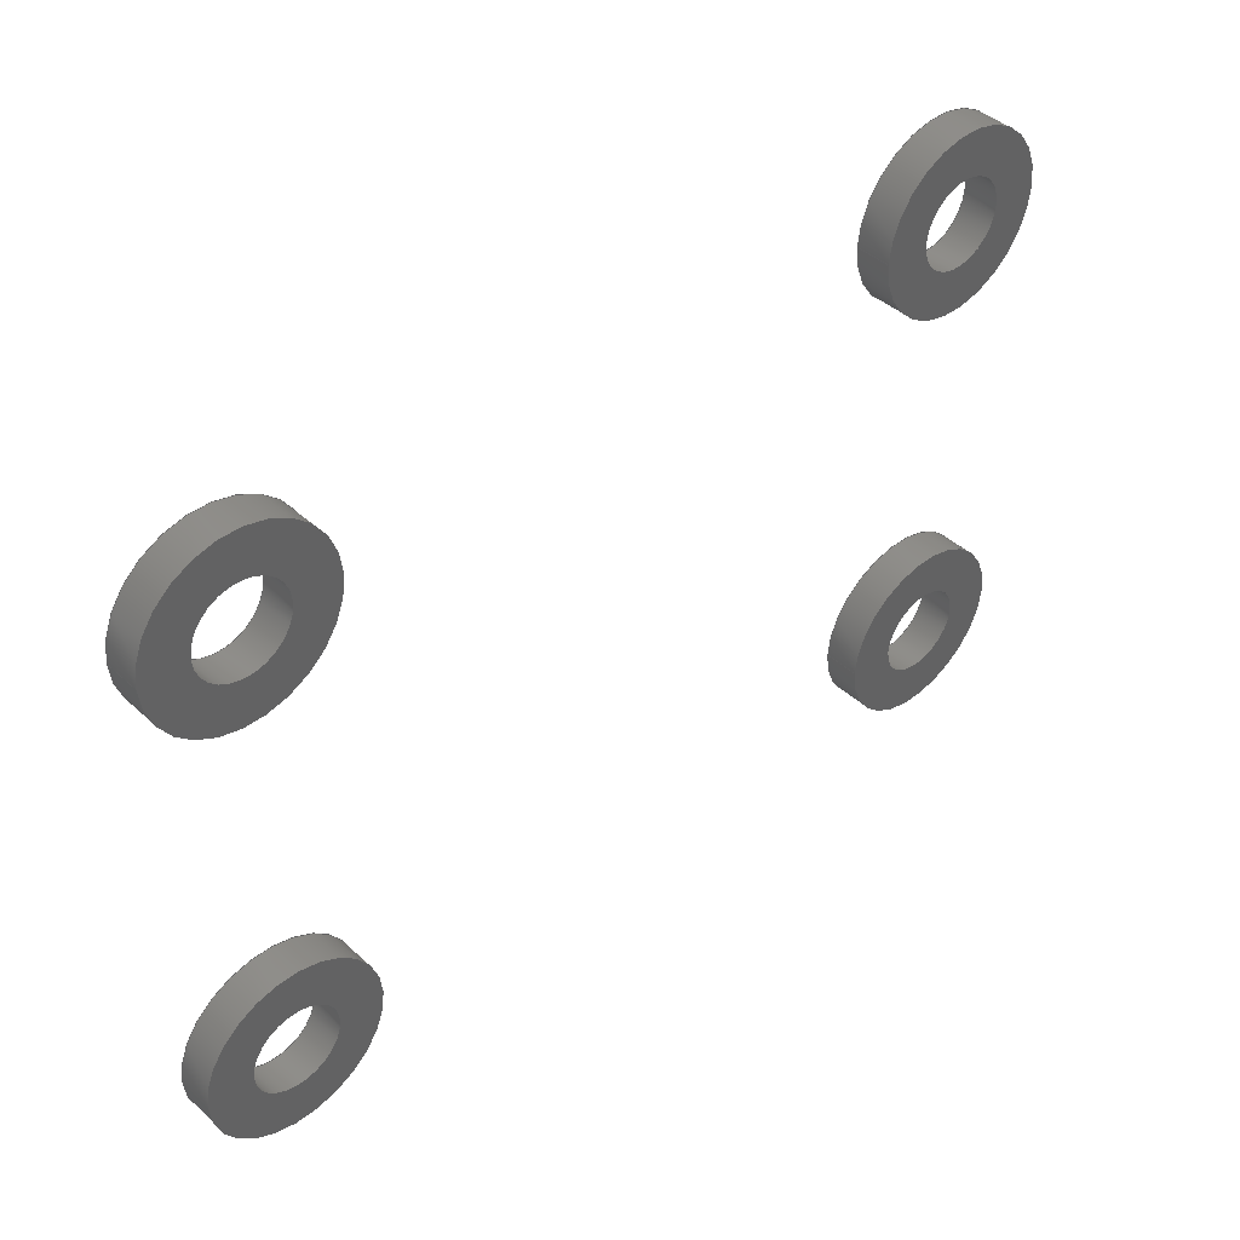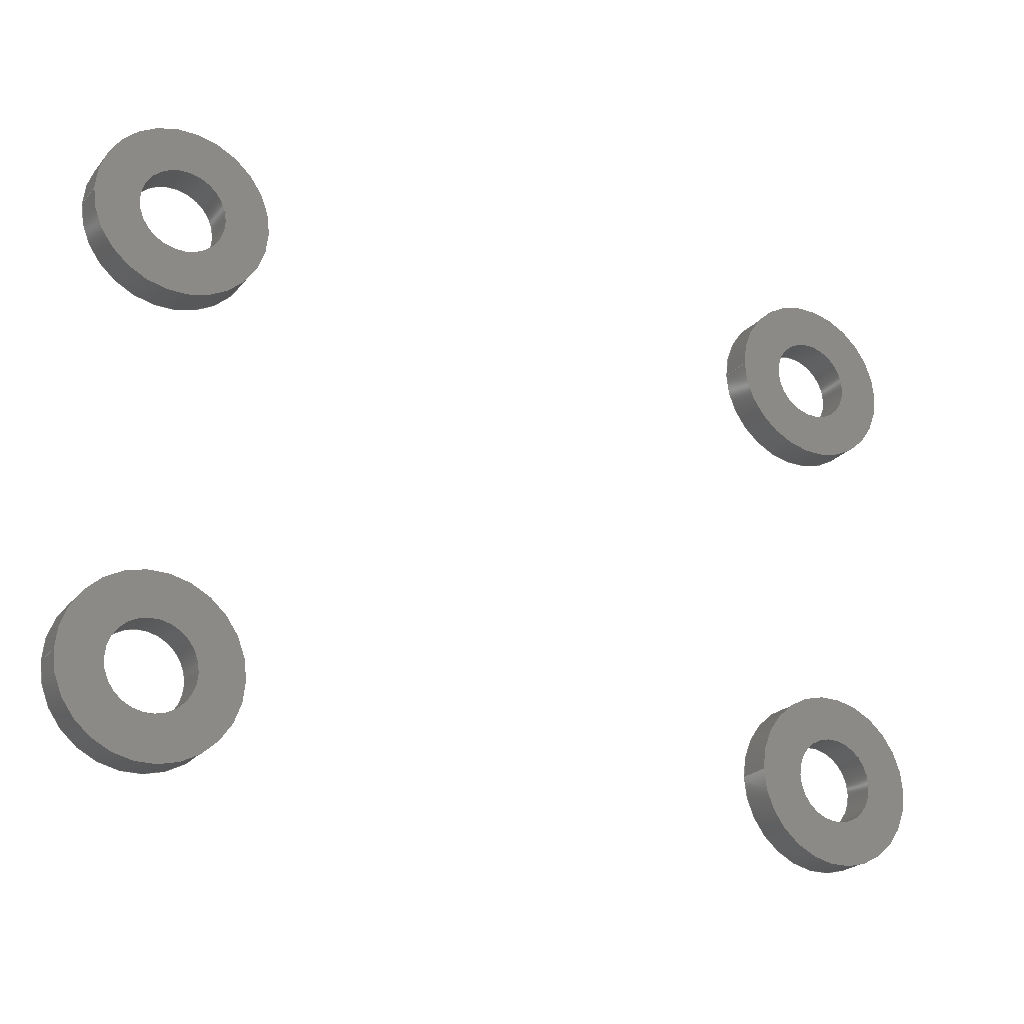
<metadata>
{"format":"step","ext":"step","renderer":"f3d","projection":"perspective","resolution":1024,"background":"white","views":[{"elev":42.2,"azim":-42.6,"up":"+Y"},{"elev":-23.1,"azim":-29.3,"up":"+Y"}]}
</metadata>
<code>
ISO-10303-21;
DATA;
#1=MECHANICAL_DESIGN_GEOMETRIC_PRESENTATION_REPRESENTATION('',(#4,#5,
#6,#7),#395);
#2=SHAPE_REPRESENTATION_RELATIONSHIP('SRR','None',#402,#3);
#3=ADVANCED_BREP_SHAPE_REPRESENTATION('',(#8,#9,#10,#11),#394);
#4=STYLED_ITEM('',(#411),#8);
#5=STYLED_ITEM('',(#411),#9);
#6=STYLED_ITEM('',(#411),#10);
#7=STYLED_ITEM('',(#411),#11);
#8=MANIFOLD_SOLID_BREP('Body1',#212);
#9=MANIFOLD_SOLID_BREP('Body2',#213);
#10=MANIFOLD_SOLID_BREP('Body3',#214);
#11=MANIFOLD_SOLID_BREP('Body4',#215);
#12=FACE_BOUND('',#47,.T.);
#13=FACE_BOUND('',#49,.T.);
#14=FACE_BOUND('',#53,.T.);
#15=FACE_BOUND('',#55,.T.);
#16=FACE_BOUND('',#59,.T.);
#17=FACE_BOUND('',#61,.T.);
#18=FACE_BOUND('',#65,.T.);
#19=FACE_BOUND('',#67,.T.);
#20=PLANE('',#235);
#21=PLANE('',#236);
#22=PLANE('',#243);
#23=PLANE('',#244);
#24=PLANE('',#251);
#25=PLANE('',#252);
#26=PLANE('',#259);
#27=PLANE('',#260);
#28=FACE_OUTER_BOUND('',#44,.T.);
#29=FACE_OUTER_BOUND('',#45,.T.);
#30=FACE_OUTER_BOUND('',#46,.T.);
#31=FACE_OUTER_BOUND('',#48,.T.);
#32=FACE_OUTER_BOUND('',#50,.T.);
#33=FACE_OUTER_BOUND('',#51,.T.);
#34=FACE_OUTER_BOUND('',#52,.T.);
#35=FACE_OUTER_BOUND('',#54,.T.);
#36=FACE_OUTER_BOUND('',#56,.T.);
#37=FACE_OUTER_BOUND('',#57,.T.);
#38=FACE_OUTER_BOUND('',#58,.T.);
#39=FACE_OUTER_BOUND('',#60,.T.);
#40=FACE_OUTER_BOUND('',#62,.T.);
#41=FACE_OUTER_BOUND('',#63,.T.);
#42=FACE_OUTER_BOUND('',#64,.T.);
#43=FACE_OUTER_BOUND('',#66,.T.);
#44=EDGE_LOOP('',(#140,#141,#142,#143));
#45=EDGE_LOOP('',(#144,#145,#146,#147));
#46=EDGE_LOOP('',(#148));
#47=EDGE_LOOP('',(#149));
#48=EDGE_LOOP('',(#150));
#49=EDGE_LOOP('',(#151));
#50=EDGE_LOOP('',(#152,#153,#154,#155));
#51=EDGE_LOOP('',(#156,#157,#158,#159));
#52=EDGE_LOOP('',(#160));
#53=EDGE_LOOP('',(#161));
#54=EDGE_LOOP('',(#162));
#55=EDGE_LOOP('',(#163));
#56=EDGE_LOOP('',(#164,#165,#166,#167));
#57=EDGE_LOOP('',(#168,#169,#170,#171));
#58=EDGE_LOOP('',(#172));
#59=EDGE_LOOP('',(#173));
#60=EDGE_LOOP('',(#174));
#61=EDGE_LOOP('',(#175));
#62=EDGE_LOOP('',(#176,#177,#178,#179));
#63=EDGE_LOOP('',(#180,#181,#182,#183));
#64=EDGE_LOOP('',(#184));
#65=EDGE_LOOP('',(#185));
#66=EDGE_LOOP('',(#186));
#67=EDGE_LOOP('',(#187));
#68=LINE('',#340,#76);
#69=LINE('',#346,#77);
#70=LINE('',#354,#78);
#71=LINE('',#360,#79);
#72=LINE('',#368,#80);
#73=LINE('',#374,#81);
#74=LINE('',#382,#82);
#75=LINE('',#388,#83);
#76=VECTOR('',#267,1.25);
#77=VECTOR('',#274,2.5);
#78=VECTOR('',#285,1.25);
#79=VECTOR('',#292,2.5);
#80=VECTOR('',#303,1.25);
#81=VECTOR('',#310,2.5);
#82=VECTOR('',#321,1.25);
#83=VECTOR('',#328,2.5);
#84=CIRCLE('',#230,1.25);
#85=CIRCLE('',#231,1.25);
#86=CIRCLE('',#233,2.5);
#87=CIRCLE('',#234,2.5);
#88=CIRCLE('',#238,1.25);
#89=CIRCLE('',#239,1.25);
#90=CIRCLE('',#241,2.5);
#91=CIRCLE('',#242,2.5);
#92=CIRCLE('',#246,1.25);
#93=CIRCLE('',#247,1.25);
#94=CIRCLE('',#249,2.5);
#95=CIRCLE('',#250,2.5);
#96=CIRCLE('',#254,1.25);
#97=CIRCLE('',#255,1.25);
#98=CIRCLE('',#257,2.5);
#99=CIRCLE('',#258,2.5);
#100=VERTEX_POINT('',#337);
#101=VERTEX_POINT('',#339);
#102=VERTEX_POINT('',#343);
#103=VERTEX_POINT('',#345);
#104=VERTEX_POINT('',#351);
#105=VERTEX_POINT('',#353);
#106=VERTEX_POINT('',#357);
#107=VERTEX_POINT('',#359);
#108=VERTEX_POINT('',#365);
#109=VERTEX_POINT('',#367);
#110=VERTEX_POINT('',#371);
#111=VERTEX_POINT('',#373);
#112=VERTEX_POINT('',#379);
#113=VERTEX_POINT('',#381);
#114=VERTEX_POINT('',#385);
#115=VERTEX_POINT('',#387);
#116=EDGE_CURVE('',#100,#100,#84,.T.);
#117=EDGE_CURVE('',#100,#101,#68,.T.);
#118=EDGE_CURVE('',#101,#101,#85,.T.);
#119=EDGE_CURVE('',#102,#102,#86,.T.);
#120=EDGE_CURVE('',#102,#103,#69,.T.);
#121=EDGE_CURVE('',#103,#103,#87,.T.);
#122=EDGE_CURVE('',#104,#104,#88,.T.);
#123=EDGE_CURVE('',#104,#105,#70,.T.);
#124=EDGE_CURVE('',#105,#105,#89,.T.);
#125=EDGE_CURVE('',#106,#106,#90,.T.);
#126=EDGE_CURVE('',#106,#107,#71,.T.);
#127=EDGE_CURVE('',#107,#107,#91,.T.);
#128=EDGE_CURVE('',#108,#108,#92,.T.);
#129=EDGE_CURVE('',#108,#109,#72,.T.);
#130=EDGE_CURVE('',#109,#109,#93,.T.);
#131=EDGE_CURVE('',#110,#110,#94,.T.);
#132=EDGE_CURVE('',#110,#111,#73,.T.);
#133=EDGE_CURVE('',#111,#111,#95,.T.);
#134=EDGE_CURVE('',#112,#112,#96,.T.);
#135=EDGE_CURVE('',#112,#113,#74,.T.);
#136=EDGE_CURVE('',#113,#113,#97,.T.);
#137=EDGE_CURVE('',#114,#114,#98,.T.);
#138=EDGE_CURVE('',#114,#115,#75,.T.);
#139=EDGE_CURVE('',#115,#115,#99,.T.);
#140=ORIENTED_EDGE('',*,*,#116,.F.);
#141=ORIENTED_EDGE('',*,*,#117,.T.);
#142=ORIENTED_EDGE('',*,*,#118,.T.);
#143=ORIENTED_EDGE('',*,*,#117,.F.);
#144=ORIENTED_EDGE('',*,*,#119,.F.);
#145=ORIENTED_EDGE('',*,*,#120,.T.);
#146=ORIENTED_EDGE('',*,*,#121,.T.);
#147=ORIENTED_EDGE('',*,*,#120,.F.);
#148=ORIENTED_EDGE('',*,*,#119,.T.);
#149=ORIENTED_EDGE('',*,*,#116,.T.);
#150=ORIENTED_EDGE('',*,*,#121,.F.);
#151=ORIENTED_EDGE('',*,*,#118,.F.);
#152=ORIENTED_EDGE('',*,*,#122,.F.);
#153=ORIENTED_EDGE('',*,*,#123,.T.);
#154=ORIENTED_EDGE('',*,*,#124,.T.);
#155=ORIENTED_EDGE('',*,*,#123,.F.);
#156=ORIENTED_EDGE('',*,*,#125,.F.);
#157=ORIENTED_EDGE('',*,*,#126,.T.);
#158=ORIENTED_EDGE('',*,*,#127,.T.);
#159=ORIENTED_EDGE('',*,*,#126,.F.);
#160=ORIENTED_EDGE('',*,*,#125,.T.);
#161=ORIENTED_EDGE('',*,*,#122,.T.);
#162=ORIENTED_EDGE('',*,*,#127,.F.);
#163=ORIENTED_EDGE('',*,*,#124,.F.);
#164=ORIENTED_EDGE('',*,*,#128,.F.);
#165=ORIENTED_EDGE('',*,*,#129,.T.);
#166=ORIENTED_EDGE('',*,*,#130,.T.);
#167=ORIENTED_EDGE('',*,*,#129,.F.);
#168=ORIENTED_EDGE('',*,*,#131,.F.);
#169=ORIENTED_EDGE('',*,*,#132,.T.);
#170=ORIENTED_EDGE('',*,*,#133,.T.);
#171=ORIENTED_EDGE('',*,*,#132,.F.);
#172=ORIENTED_EDGE('',*,*,#131,.T.);
#173=ORIENTED_EDGE('',*,*,#128,.T.);
#174=ORIENTED_EDGE('',*,*,#133,.F.);
#175=ORIENTED_EDGE('',*,*,#130,.F.);
#176=ORIENTED_EDGE('',*,*,#134,.F.);
#177=ORIENTED_EDGE('',*,*,#135,.T.);
#178=ORIENTED_EDGE('',*,*,#136,.T.);
#179=ORIENTED_EDGE('',*,*,#135,.F.);
#180=ORIENTED_EDGE('',*,*,#137,.F.);
#181=ORIENTED_EDGE('',*,*,#138,.T.);
#182=ORIENTED_EDGE('',*,*,#139,.T.);
#183=ORIENTED_EDGE('',*,*,#138,.F.);
#184=ORIENTED_EDGE('',*,*,#137,.T.);
#185=ORIENTED_EDGE('',*,*,#134,.T.);
#186=ORIENTED_EDGE('',*,*,#139,.F.);
#187=ORIENTED_EDGE('',*,*,#136,.F.);
#188=CYLINDRICAL_SURFACE('',#229,1.25);
#189=CYLINDRICAL_SURFACE('',#232,2.5);
#190=CYLINDRICAL_SURFACE('',#237,1.25);
#191=CYLINDRICAL_SURFACE('',#240,2.5);
#192=CYLINDRICAL_SURFACE('',#245,1.25);
#193=CYLINDRICAL_SURFACE('',#248,2.5);
#194=CYLINDRICAL_SURFACE('',#253,1.25);
#195=CYLINDRICAL_SURFACE('',#256,2.5);
#196=ADVANCED_FACE('',(#28),#188,.F.);
#197=ADVANCED_FACE('',(#29),#189,.T.);
#198=ADVANCED_FACE('',(#30,#12),#20,.T.);
#199=ADVANCED_FACE('',(#31,#13),#21,.F.);
#200=ADVANCED_FACE('',(#32),#190,.F.);
#201=ADVANCED_FACE('',(#33),#191,.T.);
#202=ADVANCED_FACE('',(#34,#14),#22,.T.);
#203=ADVANCED_FACE('',(#35,#15),#23,.F.);
#204=ADVANCED_FACE('',(#36),#192,.F.);
#205=ADVANCED_FACE('',(#37),#193,.T.);
#206=ADVANCED_FACE('',(#38,#16),#24,.T.);
#207=ADVANCED_FACE('',(#39,#17),#25,.F.);
#208=ADVANCED_FACE('',(#40),#194,.F.);
#209=ADVANCED_FACE('',(#41),#195,.T.);
#210=ADVANCED_FACE('',(#42,#18),#26,.T.);
#211=ADVANCED_FACE('',(#43,#19),#27,.F.);
#212=CLOSED_SHELL('',(#196,#197,#198,#199));
#213=CLOSED_SHELL('',(#200,#201,#202,#203));
#214=CLOSED_SHELL('',(#204,#205,#206,#207));
#215=CLOSED_SHELL('',(#208,#209,#210,#211));
#216=DERIVED_UNIT_ELEMENT(#218,1);
#217=DERIVED_UNIT_ELEMENT(#397,3);
#218=(
MASS_UNIT()
NAMED_UNIT(*)
SI_UNIT(.KILO.,.GRAM.)
);
#219=DERIVED_UNIT((#216,#217));
#220=MEASURE_REPRESENTATION_ITEM('density measure',
POSITIVE_RATIO_MEASURE(7850),#219);
#221=PROPERTY_DEFINITION_REPRESENTATION(#226,#223);
#222=PROPERTY_DEFINITION_REPRESENTATION(#227,#224);
#223=REPRESENTATION('material name',(#225),#394);
#224=REPRESENTATION('density',(#220),#394);
#225=DESCRIPTIVE_REPRESENTATION_ITEM('Steel','Steel');
#226=PROPERTY_DEFINITION('material property','material name',#404);
#227=PROPERTY_DEFINITION('material property','density of part',#404);
#228=AXIS2_PLACEMENT_3D('placement',#335,#261,#262);
#229=AXIS2_PLACEMENT_3D('',#336,#263,#264);
#230=AXIS2_PLACEMENT_3D('',#338,#265,#266);
#231=AXIS2_PLACEMENT_3D('',#341,#268,#269);
#232=AXIS2_PLACEMENT_3D('',#342,#270,#271);
#233=AXIS2_PLACEMENT_3D('',#344,#272,#273);
#234=AXIS2_PLACEMENT_3D('',#347,#275,#276);
#235=AXIS2_PLACEMENT_3D('',#348,#277,#278);
#236=AXIS2_PLACEMENT_3D('',#349,#279,#280);
#237=AXIS2_PLACEMENT_3D('',#350,#281,#282);
#238=AXIS2_PLACEMENT_3D('',#352,#283,#284);
#239=AXIS2_PLACEMENT_3D('',#355,#286,#287);
#240=AXIS2_PLACEMENT_3D('',#356,#288,#289);
#241=AXIS2_PLACEMENT_3D('',#358,#290,#291);
#242=AXIS2_PLACEMENT_3D('',#361,#293,#294);
#243=AXIS2_PLACEMENT_3D('',#362,#295,#296);
#244=AXIS2_PLACEMENT_3D('',#363,#297,#298);
#245=AXIS2_PLACEMENT_3D('',#364,#299,#300);
#246=AXIS2_PLACEMENT_3D('',#366,#301,#302);
#247=AXIS2_PLACEMENT_3D('',#369,#304,#305);
#248=AXIS2_PLACEMENT_3D('',#370,#306,#307);
#249=AXIS2_PLACEMENT_3D('',#372,#308,#309);
#250=AXIS2_PLACEMENT_3D('',#375,#311,#312);
#251=AXIS2_PLACEMENT_3D('',#376,#313,#314);
#252=AXIS2_PLACEMENT_3D('',#377,#315,#316);
#253=AXIS2_PLACEMENT_3D('',#378,#317,#318);
#254=AXIS2_PLACEMENT_3D('',#380,#319,#320);
#255=AXIS2_PLACEMENT_3D('',#383,#322,#323);
#256=AXIS2_PLACEMENT_3D('',#384,#324,#325);
#257=AXIS2_PLACEMENT_3D('',#386,#326,#327);
#258=AXIS2_PLACEMENT_3D('',#389,#329,#330);
#259=AXIS2_PLACEMENT_3D('',#390,#331,#332);
#260=AXIS2_PLACEMENT_3D('',#391,#333,#334);
#261=DIRECTION('axis',(0,0,1));
#262=DIRECTION('refdir',(1,0,0));
#263=DIRECTION('center_axis',(0,0,1));
#264=DIRECTION('ref_axis',(1,0,0));
#265=DIRECTION('center_axis',(0,0,-1));
#266=DIRECTION('ref_axis',(1,0,0));
#267=DIRECTION('',(0,0,-1));
#268=DIRECTION('center_axis',(0,0,-1));
#269=DIRECTION('ref_axis',(1,0,0));
#270=DIRECTION('center_axis',(0,0,1));
#271=DIRECTION('ref_axis',(1,0,0));
#272=DIRECTION('center_axis',(0,0,1));
#273=DIRECTION('ref_axis',(1,0,0));
#274=DIRECTION('',(0,0,-1));
#275=DIRECTION('center_axis',(0,0,1));
#276=DIRECTION('ref_axis',(1,0,0));
#277=DIRECTION('center_axis',(0,0,1));
#278=DIRECTION('ref_axis',(1,0,0));
#279=DIRECTION('center_axis',(0,0,1));
#280=DIRECTION('ref_axis',(1,0,0));
#281=DIRECTION('center_axis',(0,0,1));
#282=DIRECTION('ref_axis',(1,0,0));
#283=DIRECTION('center_axis',(0,0,-1));
#284=DIRECTION('ref_axis',(1,0,0));
#285=DIRECTION('',(0,0,-1));
#286=DIRECTION('center_axis',(0,0,-1));
#287=DIRECTION('ref_axis',(1,0,0));
#288=DIRECTION('center_axis',(0,0,1));
#289=DIRECTION('ref_axis',(1,0,0));
#290=DIRECTION('center_axis',(0,0,1));
#291=DIRECTION('ref_axis',(1,0,0));
#292=DIRECTION('',(0,0,-1));
#293=DIRECTION('center_axis',(0,0,1));
#294=DIRECTION('ref_axis',(1,0,0));
#295=DIRECTION('center_axis',(0,0,1));
#296=DIRECTION('ref_axis',(1,0,0));
#297=DIRECTION('center_axis',(0,0,1));
#298=DIRECTION('ref_axis',(1,0,0));
#299=DIRECTION('center_axis',(0,0,1));
#300=DIRECTION('ref_axis',(1,0,0));
#301=DIRECTION('center_axis',(0,0,-1));
#302=DIRECTION('ref_axis',(1,0,0));
#303=DIRECTION('',(0,0,-1));
#304=DIRECTION('center_axis',(0,0,-1));
#305=DIRECTION('ref_axis',(1,0,0));
#306=DIRECTION('center_axis',(0,0,1));
#307=DIRECTION('ref_axis',(1,0,0));
#308=DIRECTION('center_axis',(0,0,1));
#309=DIRECTION('ref_axis',(1,0,0));
#310=DIRECTION('',(0,0,-1));
#311=DIRECTION('center_axis',(0,0,1));
#312=DIRECTION('ref_axis',(1,0,0));
#313=DIRECTION('center_axis',(0,0,1));
#314=DIRECTION('ref_axis',(1,0,0));
#315=DIRECTION('center_axis',(0,0,1));
#316=DIRECTION('ref_axis',(1,0,0));
#317=DIRECTION('center_axis',(0,0,1));
#318=DIRECTION('ref_axis',(1,0,0));
#319=DIRECTION('center_axis',(0,0,-1));
#320=DIRECTION('ref_axis',(1,0,0));
#321=DIRECTION('',(0,0,-1));
#322=DIRECTION('center_axis',(0,0,-1));
#323=DIRECTION('ref_axis',(1,0,0));
#324=DIRECTION('center_axis',(0,0,1));
#325=DIRECTION('ref_axis',(1,0,0));
#326=DIRECTION('center_axis',(0,0,1));
#327=DIRECTION('ref_axis',(1,0,0));
#328=DIRECTION('',(0,0,-1));
#329=DIRECTION('center_axis',(0,0,1));
#330=DIRECTION('ref_axis',(1,0,0));
#331=DIRECTION('center_axis',(0,0,1));
#332=DIRECTION('ref_axis',(1,0,0));
#333=DIRECTION('center_axis',(0,0,1));
#334=DIRECTION('ref_axis',(1,0,0));
#335=CARTESIAN_POINT('',(0,0,0));
#336=CARTESIAN_POINT('Origin',(-10.88,-6.75,0));
#337=CARTESIAN_POINT('',(-12.12,-6.75,1));
#338=CARTESIAN_POINT('Origin',(-10.88,-6.75,1));
#339=CARTESIAN_POINT('',(-12.12,-6.75,0));
#340=CARTESIAN_POINT('',(-12.12,-6.75,0));
#341=CARTESIAN_POINT('Origin',(-10.88,-6.75,0));
#342=CARTESIAN_POINT('Origin',(-10.88,-6.75,0));
#343=CARTESIAN_POINT('',(-13.38,-6.75,1));
#344=CARTESIAN_POINT('Origin',(-10.88,-6.75,1));
#345=CARTESIAN_POINT('',(-13.38,-6.75,0));
#346=CARTESIAN_POINT('',(-13.38,-6.75,0));
#347=CARTESIAN_POINT('Origin',(-10.88,-6.75,0));
#348=CARTESIAN_POINT('Origin',(-10.88,-6.75,1));
#349=CARTESIAN_POINT('Origin',(-10.88,-6.75,0));
#350=CARTESIAN_POINT('Origin',(10.12,6.25,0));
#351=CARTESIAN_POINT('',(8.875,6.25,1));
#352=CARTESIAN_POINT('Origin',(10.12,6.25,1));
#353=CARTESIAN_POINT('',(8.875,6.25,0));
#354=CARTESIAN_POINT('',(8.875,6.25,0));
#355=CARTESIAN_POINT('Origin',(10.12,6.25,0));
#356=CARTESIAN_POINT('Origin',(10.12,6.25,0));
#357=CARTESIAN_POINT('',(7.625,6.25,1));
#358=CARTESIAN_POINT('Origin',(10.12,6.25,1));
#359=CARTESIAN_POINT('',(7.625,6.25,0));
#360=CARTESIAN_POINT('',(7.625,6.25,0));
#361=CARTESIAN_POINT('Origin',(10.12,6.25,0));
#362=CARTESIAN_POINT('Origin',(10.12,6.25,1));
#363=CARTESIAN_POINT('Origin',(10.12,6.25,0));
#364=CARTESIAN_POINT('Origin',(-10.88,6.25,0));
#365=CARTESIAN_POINT('',(-12.12,6.25,1));
#366=CARTESIAN_POINT('Origin',(-10.88,6.25,1));
#367=CARTESIAN_POINT('',(-12.12,6.25,0));
#368=CARTESIAN_POINT('',(-12.12,6.25,0));
#369=CARTESIAN_POINT('Origin',(-10.88,6.25,0));
#370=CARTESIAN_POINT('Origin',(-10.88,6.25,0));
#371=CARTESIAN_POINT('',(-13.38,6.25,1));
#372=CARTESIAN_POINT('Origin',(-10.88,6.25,1));
#373=CARTESIAN_POINT('',(-13.38,6.25,0));
#374=CARTESIAN_POINT('',(-13.38,6.25,0));
#375=CARTESIAN_POINT('Origin',(-10.88,6.25,0));
#376=CARTESIAN_POINT('Origin',(-10.88,6.25,1));
#377=CARTESIAN_POINT('Origin',(-10.88,6.25,0));
#378=CARTESIAN_POINT('Origin',(10.12,-6.75,0));
#379=CARTESIAN_POINT('',(8.875,-6.75,1));
#380=CARTESIAN_POINT('Origin',(10.12,-6.75,1));
#381=CARTESIAN_POINT('',(8.875,-6.75,0));
#382=CARTESIAN_POINT('',(8.875,-6.75,0));
#383=CARTESIAN_POINT('Origin',(10.12,-6.75,0));
#384=CARTESIAN_POINT('Origin',(10.12,-6.75,0));
#385=CARTESIAN_POINT('',(7.625,-6.75,1));
#386=CARTESIAN_POINT('Origin',(10.12,-6.75,1));
#387=CARTESIAN_POINT('',(7.625,-6.75,0));
#388=CARTESIAN_POINT('',(7.625,-6.75,0));
#389=CARTESIAN_POINT('Origin',(10.12,-6.75,0));
#390=CARTESIAN_POINT('Origin',(10.12,-6.75,1));
#391=CARTESIAN_POINT('Origin',(10.12,-6.75,0));
#392=UNCERTAINTY_MEASURE_WITH_UNIT(LENGTH_MEASURE(0.01),#396,
'DISTANCE_ACCURACY_VALUE',
'Maximum model space distance between geometric entities at asserted c
onnectivities');
#393=UNCERTAINTY_MEASURE_WITH_UNIT(LENGTH_MEASURE(0.01),#396,
'DISTANCE_ACCURACY_VALUE',
'Maximum model space distance between geometric entities at asserted c
onnectivities');
#394=(
GEOMETRIC_REPRESENTATION_CONTEXT(3)
GLOBAL_UNCERTAINTY_ASSIGNED_CONTEXT((#392))
GLOBAL_UNIT_ASSIGNED_CONTEXT((#396,#398,#399))
REPRESENTATION_CONTEXT('','3D')
);
#395=(
GEOMETRIC_REPRESENTATION_CONTEXT(3)
GLOBAL_UNCERTAINTY_ASSIGNED_CONTEXT((#393))
GLOBAL_UNIT_ASSIGNED_CONTEXT((#396,#398,#399))
REPRESENTATION_CONTEXT('','3D')
);
#396=(
LENGTH_UNIT()
NAMED_UNIT(*)
SI_UNIT(.MILLI.,.METRE.)
);
#397=(
LENGTH_UNIT()
NAMED_UNIT(*)
SI_UNIT($,.METRE.)
);
#398=(
NAMED_UNIT(*)
PLANE_ANGLE_UNIT()
SI_UNIT($,.RADIAN.)
);
#399=(
NAMED_UNIT(*)
SI_UNIT($,.STERADIAN.)
SOLID_ANGLE_UNIT()
);
#400=SHAPE_DEFINITION_REPRESENTATION(#401,#402);
#401=PRODUCT_DEFINITION_SHAPE('',$,#404);
#402=SHAPE_REPRESENTATION('',(#228),#394);
#403=PRODUCT_DEFINITION_CONTEXT('part definition',#408,'design');
#404=PRODUCT_DEFINITION('Untitled','Untitled',#405,#403);
#405=PRODUCT_DEFINITION_FORMATION('',$,#410);
#406=PRODUCT_RELATED_PRODUCT_CATEGORY('Untitled','Untitled',(#410));
#407=APPLICATION_PROTOCOL_DEFINITION('international standard',
'automotive_design',2009,#408);
#408=APPLICATION_CONTEXT(
'Core Data for Automotive Mechanical Design Process');
#409=PRODUCT_CONTEXT('part definition',#408,'mechanical');
#410=PRODUCT('Untitled','Untitled',$,(#409));
#411=PRESENTATION_STYLE_ASSIGNMENT((#412));
#412=SURFACE_STYLE_USAGE(.BOTH.,#413);
#413=SURFACE_SIDE_STYLE('',(#414));
#414=SURFACE_STYLE_FILL_AREA(#415);
#415=FILL_AREA_STYLE('Steel - Satin',(#416));
#416=FILL_AREA_STYLE_COLOUR('Steel - Satin',#417);
#417=COLOUR_RGB('Steel - Satin',0.6275,0.6275,0.6275);
ENDSEC;
END-ISO-10303-21;

</code>
